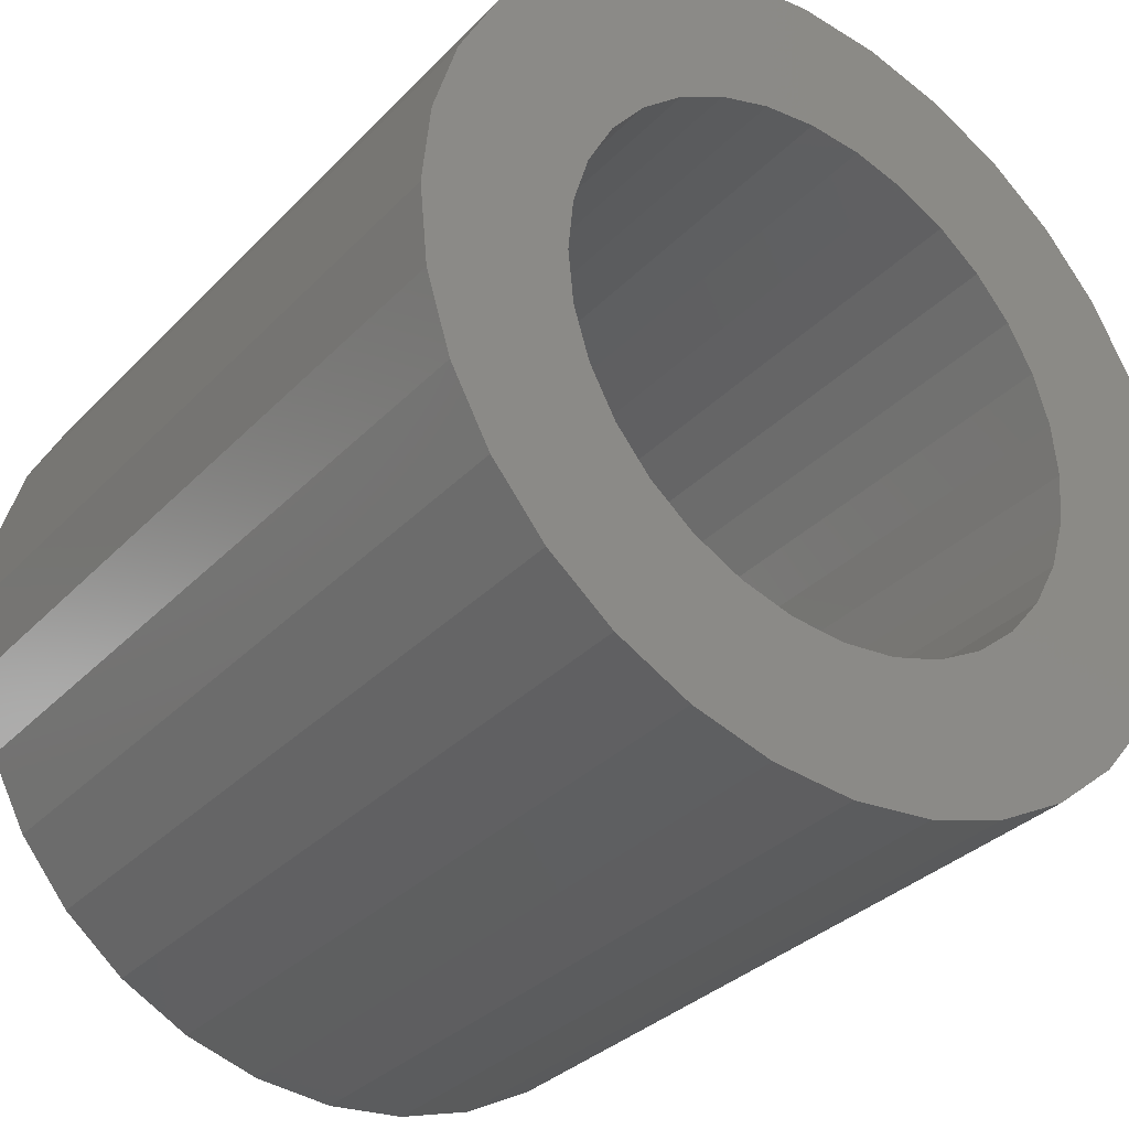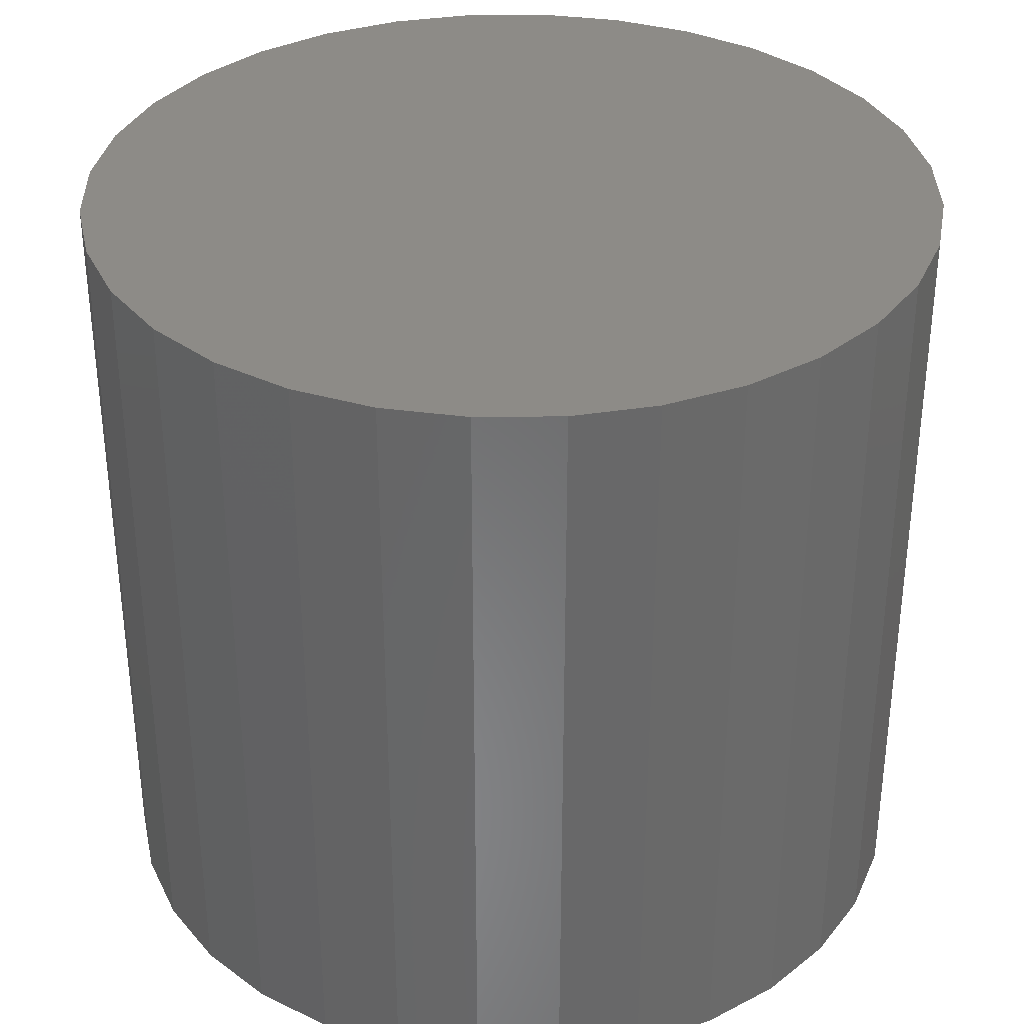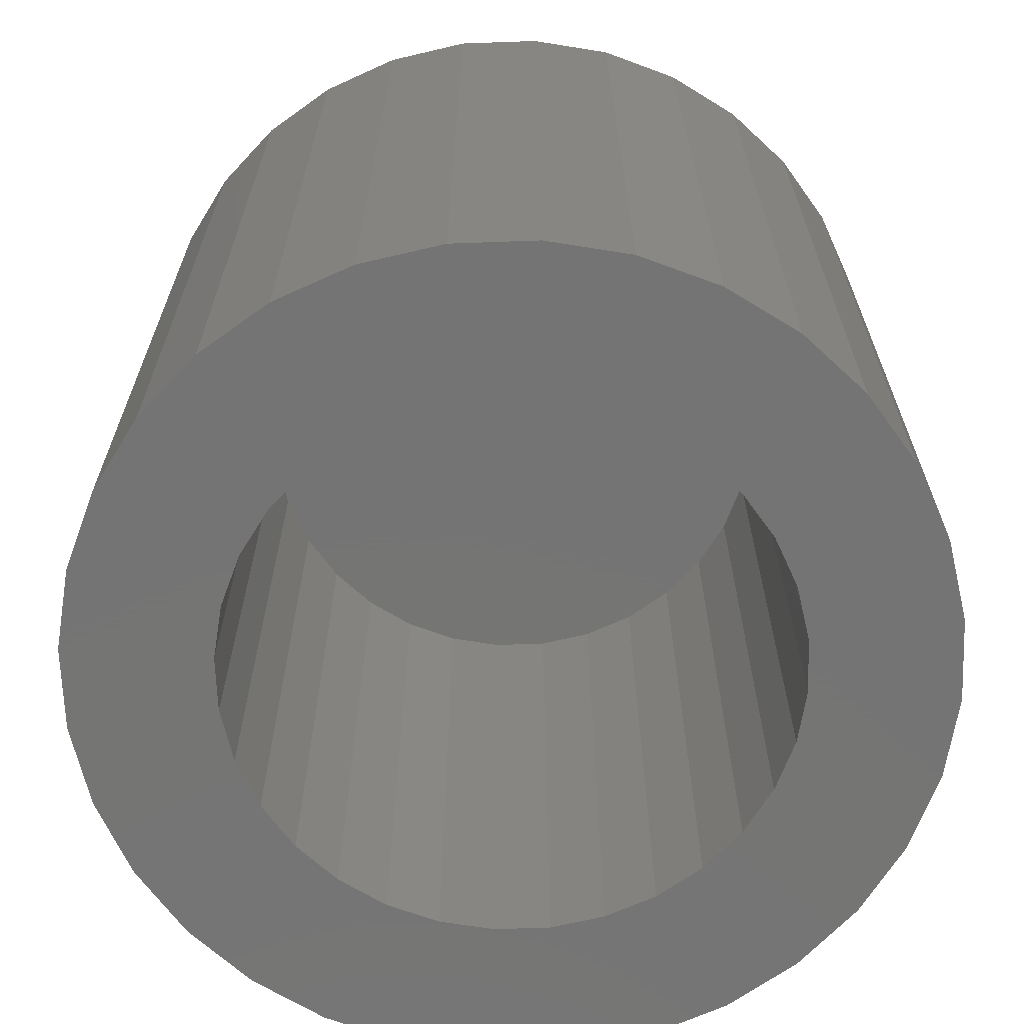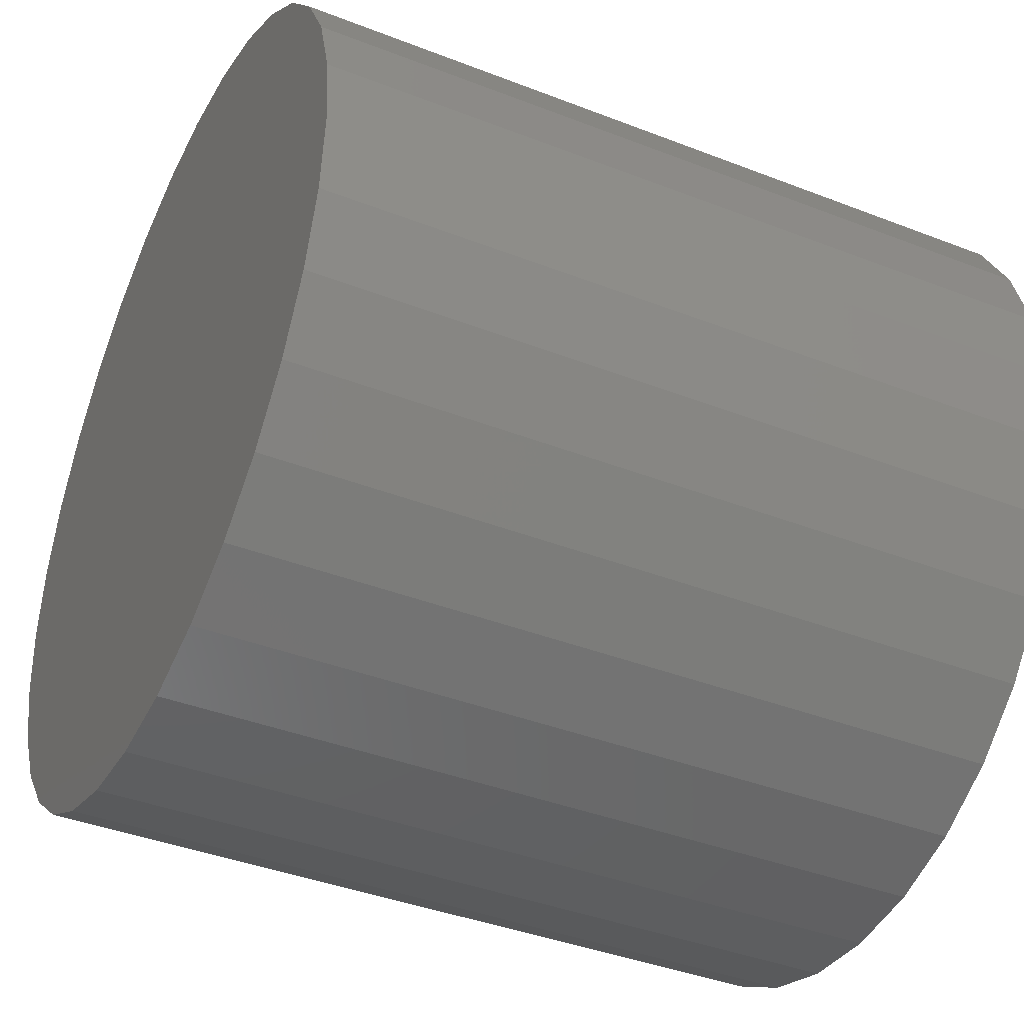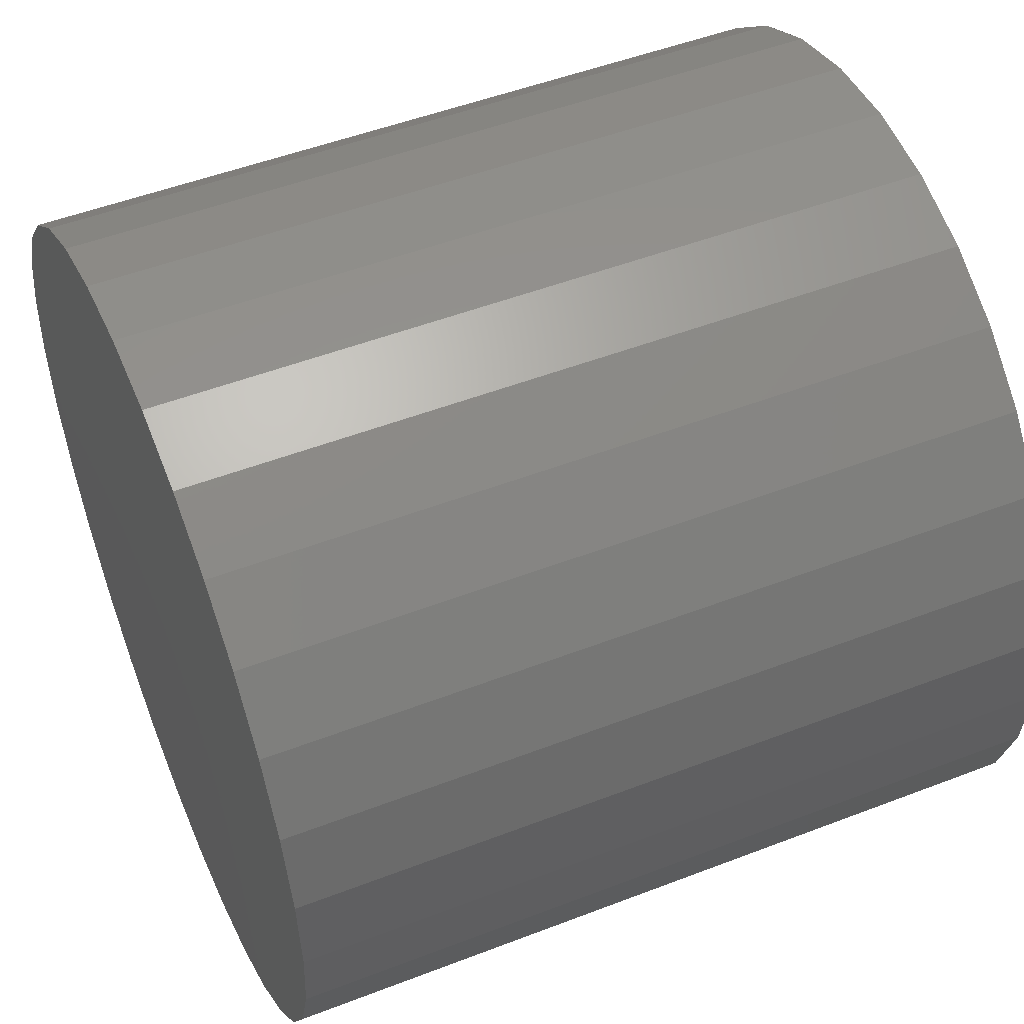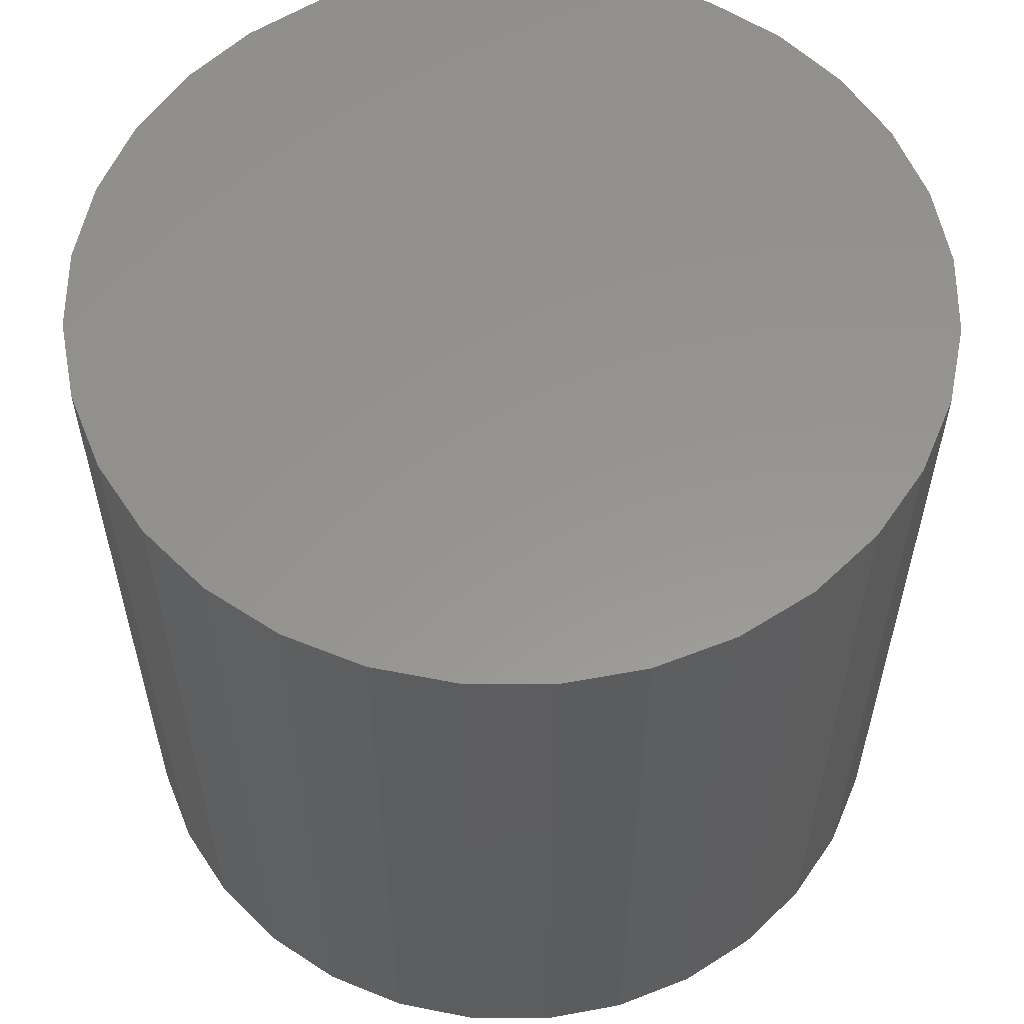
<metadata>
{"format":"stl","ext":"stl","renderer":"f3d","projection":"perspective","resolution":1024,"background":"white","views":[{"elev":-32.8,"azim":-36.0,"up":"+Z"},{"elev":34.5,"azim":151.0,"up":"+Y"},{"elev":-66.9,"azim":7.7,"up":"+Y"},{"elev":-39.9,"azim":-115.7,"up":"+Z"},{"elev":50.4,"azim":-112.9,"up":"+Z"},{"elev":57.6,"azim":-61.5,"up":"+Y"}]}
</metadata>
<code>
# stl→obj: 128 verts, 252 faces
v -0.2008 -0.75 0.2118
v -0.4101 -0.75 0.1744
v -0.2381 -0.75 0.1664
v 0.3333 -0.75 0.3223
v 0.06947 -0.75 0.2938
v 0.1257 -0.75 0.2768
v 0.01102 -0.75 0.2996
v 0.2643 -0.75 0.379
v 0.1855 -0.75 0.4211
v 0.09995 -0.75 0.4471
v 0.01102 -0.75 0.4558
v -0.07791 -0.75 0.4471
v -0.1634 -0.75 0.4211
v -0.2422 -0.75 0.379
v -0.3113 -0.75 0.3223
v -0.368 -0.75 0.2533
v -0.1036 -0.75 0.2768
v -0.04743 -0.75 0.2938
v 0.01102 -0.75 -0.2996
v -0.04743 -0.75 -0.2938
v -0.3113 -0.75 -0.3223
v -0.2422 -0.75 -0.379
v -0.1634 -0.75 -0.4211
v -0.07791 -0.75 -0.4471
v 0.01102 -0.75 -0.4558
v 0.09995 -0.75 -0.4471
v 0.1855 -0.75 -0.4211
v 0.2643 -0.75 -0.379
v 0.3333 -0.75 -0.3223
v 0.06947 -0.75 -0.2938
v -0.1554 -0.75 0.2491
v -0.2658 -0.75 0.1146
v -0.4361 -0.75 0.08893
v -0.2828 -0.75 0.05845
v -0.4448 -0.75 4.468e-16
v -0.2886 -0.75 1.463e-16
v -0.2828 -0.75 -0.05845
v -0.4361 -0.75 -0.08893
v -0.2658 -0.75 -0.1146
v -0.2381 -0.75 -0.1664
v -0.4101 -0.75 -0.1744
v -0.2008 -0.75 -0.2118
v -0.368 -0.75 -0.2533
v -0.1554 -0.75 -0.2491
v -0.1036 -0.75 -0.2768
v 0.39 -0.75 0.2533
v 0.1775 -0.75 0.2491
v 0.4322 -0.75 0.1744
v 0.2229 -0.75 0.2118
v 0.2601 -0.75 0.1664
v 0.4581 -0.75 0.08893
v 0.2878 -0.75 0.1146
v 0.4669 -0.75 2.039e-16
v 0.3049 -0.75 0.05845
v 0.3106 -0.75 1.197e-16
v 0.4581 -0.75 -0.08893
v 0.3049 -0.75 -0.05845
v 0.2878 -0.75 -0.1146
v 0.4322 -0.75 -0.1744
v 0.2601 -0.75 -0.1664
v 0.39 -0.75 -0.2533
v 0.2229 -0.75 -0.2118
v 0.1775 -0.75 -0.2491
v 0.1257 -0.75 -0.2768
v 0.01102 -0.07031 -0.2996
v 0.06947 -0.07031 -0.2938
v 0.1257 -0.07031 -0.2768
v 0.1775 -0.07031 -0.2491
v 0.2229 -0.07031 -0.2118
v 0.2601 -0.07031 -0.1664
v 0.2878 -0.07031 -0.1146
v 0.3049 -0.07031 -0.05845
v 0.3106 -0.07031 -3.996e-16
v -0.04743 -0.07031 -0.2938
v -0.1036 -0.07031 -0.2768
v -0.1554 -0.07031 -0.2491
v -0.2008 -0.07031 -0.2118
v -0.2381 -0.07031 -0.1664
v -0.2658 -0.07031 -0.1146
v -0.2828 -0.07031 -0.05845
v -0.2886 -0.07031 1.463e-16
v 0.01102 -0.07031 0.2996
v -0.04743 -0.07031 0.2938
v -0.1036 -0.07031 0.2768
v -0.1554 -0.07031 0.2491
v -0.2008 -0.07031 0.2118
v -0.2381 -0.07031 0.1664
v -0.2658 -0.07031 0.1146
v -0.2828 -0.07031 0.05845
v 0.06947 -0.07031 0.2938
v 0.1257 -0.07031 0.2768
v 0.1775 -0.07031 0.2491
v 0.2229 -0.07031 0.2118
v 0.2601 -0.07031 0.1664
v 0.2878 -0.07031 0.1146
v 0.3049 -0.07031 0.05845
v 0.4669 0.08594 -9.911e-16
v 0.4581 0.08594 -0.08893
v 0.4322 0.08594 -0.1744
v 0.39 0.08594 -0.2533
v 0.3333 0.08594 -0.3223
v 0.2643 0.08594 -0.379
v 0.1855 0.08594 -0.4211
v 0.09995 0.08594 -0.4471
v 0.01102 0.08594 -0.4558
v -0.07791 0.08594 -0.4471
v -0.1634 0.08594 -0.4211
v -0.2422 0.08594 -0.379
v -0.3113 0.08594 -0.3223
v -0.368 0.08594 -0.2533
v -0.4101 0.08594 -0.1744
v -0.4361 0.08594 -0.08893
v -0.4448 0.08594 4.468e-16
v -0.4361 0.08594 0.08893
v -0.4101 0.08594 0.1744
v -0.368 0.08594 0.2533
v -0.3113 0.08594 0.3223
v -0.2422 0.08594 0.379
v -0.1634 0.08594 0.4211
v -0.07791 0.08594 0.4471
v 0.01102 0.08594 0.4558
v 0.09995 0.08594 0.4471
v 0.1855 0.08594 0.4211
v 0.2643 0.08594 0.379
v 0.3333 0.08594 0.3223
v 0.39 0.08594 0.2533
v 0.4322 0.08594 0.1744
v 0.4581 0.08594 0.08893
f 1 2 3
f 4 5 6
f 7 5 4
f 7 4 8
f 7 8 9
f 7 9 10
f 7 10 11
f 7 11 12
f 7 12 13
f 7 13 14
f 7 14 15
f 15 16 17
f 15 17 18
f 15 18 7
f 19 20 21
f 19 21 22
f 19 22 23
f 19 23 24
f 19 24 25
f 19 25 26
f 19 26 27
f 19 27 28
f 19 28 29
f 19 29 30
f 2 1 16
f 16 1 31
f 16 31 17
f 3 2 32
f 32 2 33
f 32 33 34
f 34 33 35
f 34 35 36
f 36 35 37
f 37 35 38
f 37 38 39
f 39 38 40
f 40 38 41
f 40 41 42
f 42 41 43
f 42 43 44
f 44 43 45
f 45 43 21
f 45 21 20
f 4 6 46
f 46 6 47
f 46 47 48
f 48 47 49
f 48 49 50
f 48 50 51
f 51 50 52
f 51 52 53
f 53 52 54
f 53 54 55
f 53 55 56
f 56 55 57
f 56 57 58
f 56 58 59
f 59 58 60
f 59 60 61
f 61 60 62
f 61 62 63
f 61 63 29
f 29 63 64
f 29 64 30
f 65 30 66
f 66 30 64
f 66 64 67
f 67 64 63
f 67 63 68
f 68 63 62
f 68 62 69
f 69 62 60
f 69 60 70
f 70 60 58
f 70 58 71
f 71 58 57
f 71 57 72
f 72 57 55
f 72 55 73
f 30 65 19
f 19 65 74
f 19 74 20
f 20 74 75
f 20 75 45
f 45 75 76
f 45 76 44
f 44 76 77
f 44 77 42
f 42 77 78
f 42 78 40
f 40 78 79
f 40 79 39
f 39 79 80
f 39 80 37
f 37 80 81
f 37 81 36
f 82 18 83
f 83 18 17
f 83 17 84
f 84 17 31
f 84 31 85
f 85 31 1
f 85 1 86
f 86 1 3
f 86 3 87
f 87 3 32
f 87 32 88
f 88 32 34
f 88 34 89
f 89 34 36
f 89 36 81
f 18 82 7
f 7 82 90
f 7 90 5
f 5 90 91
f 5 91 6
f 6 91 92
f 6 92 47
f 47 92 93
f 47 93 49
f 49 93 94
f 49 94 50
f 50 94 95
f 50 95 52
f 52 95 96
f 52 96 54
f 54 96 73
f 54 73 55
f 97 53 98
f 98 53 56
f 98 56 99
f 99 56 59
f 99 59 100
f 100 59 61
f 100 61 101
f 101 61 29
f 101 29 102
f 102 29 28
f 102 28 103
f 103 28 27
f 103 27 104
f 104 27 26
f 104 26 105
f 105 26 25
f 105 25 106
f 106 25 24
f 106 24 107
f 107 24 23
f 107 23 108
f 108 23 22
f 108 22 109
f 109 22 21
f 109 21 110
f 110 21 43
f 110 43 111
f 111 43 41
f 111 41 112
f 112 41 38
f 112 38 113
f 113 38 35
f 113 35 114
f 114 35 33
f 114 33 115
f 115 33 2
f 115 2 116
f 116 2 16
f 116 16 117
f 117 16 15
f 117 15 118
f 118 15 14
f 118 14 119
f 119 14 13
f 119 13 120
f 120 13 12
f 120 12 121
f 121 12 11
f 121 11 122
f 122 11 10
f 122 10 123
f 123 10 9
f 123 9 124
f 124 9 8
f 124 8 125
f 125 8 4
f 125 4 126
f 126 4 46
f 126 46 127
f 127 46 48
f 127 48 128
f 128 48 51
f 128 51 97
f 97 51 53
f 121 122 120
f 105 106 104
f 104 106 107
f 104 107 103
f 103 107 108
f 103 108 102
f 102 108 109
f 102 109 101
f 101 109 110
f 101 110 100
f 100 110 111
f 100 111 99
f 99 111 112
f 99 112 98
f 98 112 113
f 98 113 97
f 97 113 114
f 97 114 128
f 128 114 115
f 128 115 127
f 127 115 116
f 127 116 126
f 126 116 117
f 126 117 125
f 125 117 118
f 125 118 124
f 124 118 119
f 124 119 123
f 123 119 120
f 123 120 122
f 73 96 72
f 72 96 71
f 71 96 95
f 71 95 70
f 70 95 94
f 70 94 69
f 69 94 93
f 69 93 68
f 68 93 92
f 68 92 67
f 67 92 91
f 67 91 66
f 66 91 90
f 66 90 65
f 65 90 82
f 65 82 74
f 74 82 83
f 74 83 75
f 75 83 84
f 75 84 76
f 76 84 85
f 76 85 77
f 77 85 86
f 77 86 78
f 78 86 87
f 78 87 79
f 79 87 88
f 79 88 80
f 80 88 89
f 80 89 81

</code>
